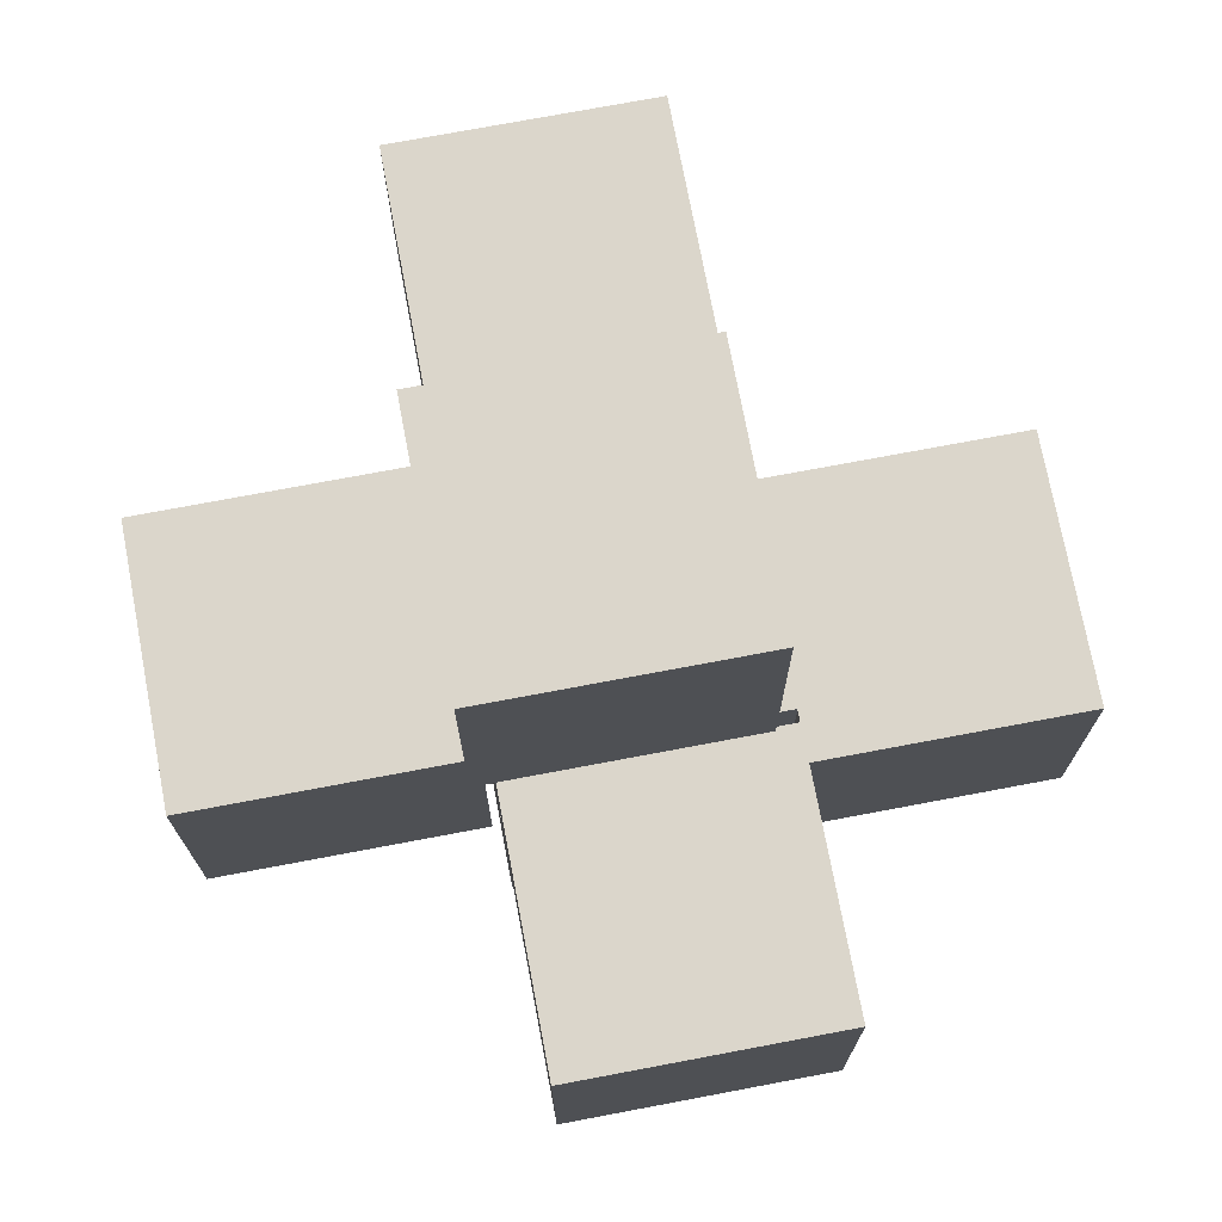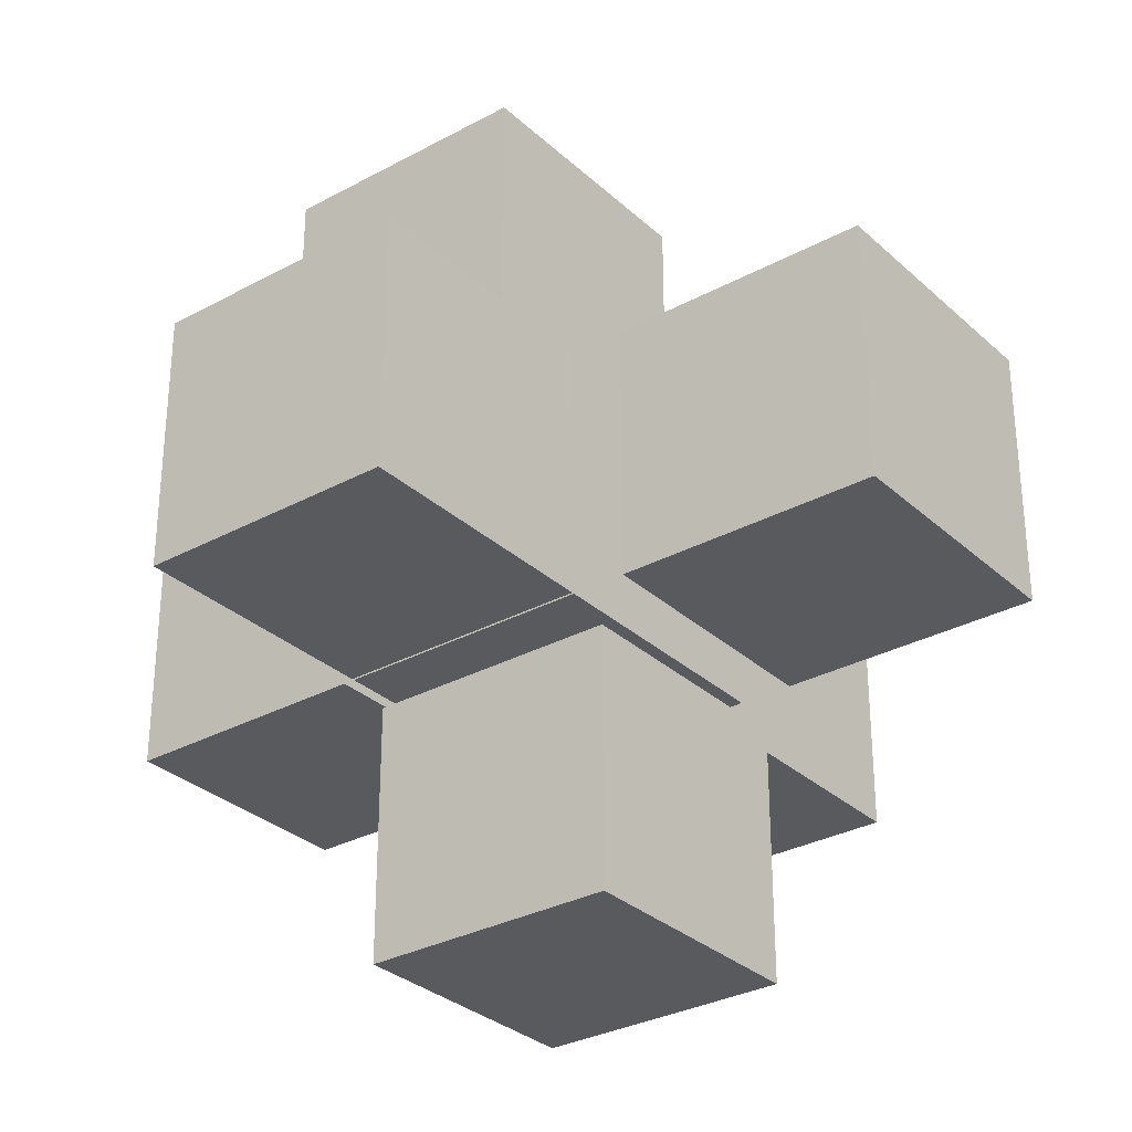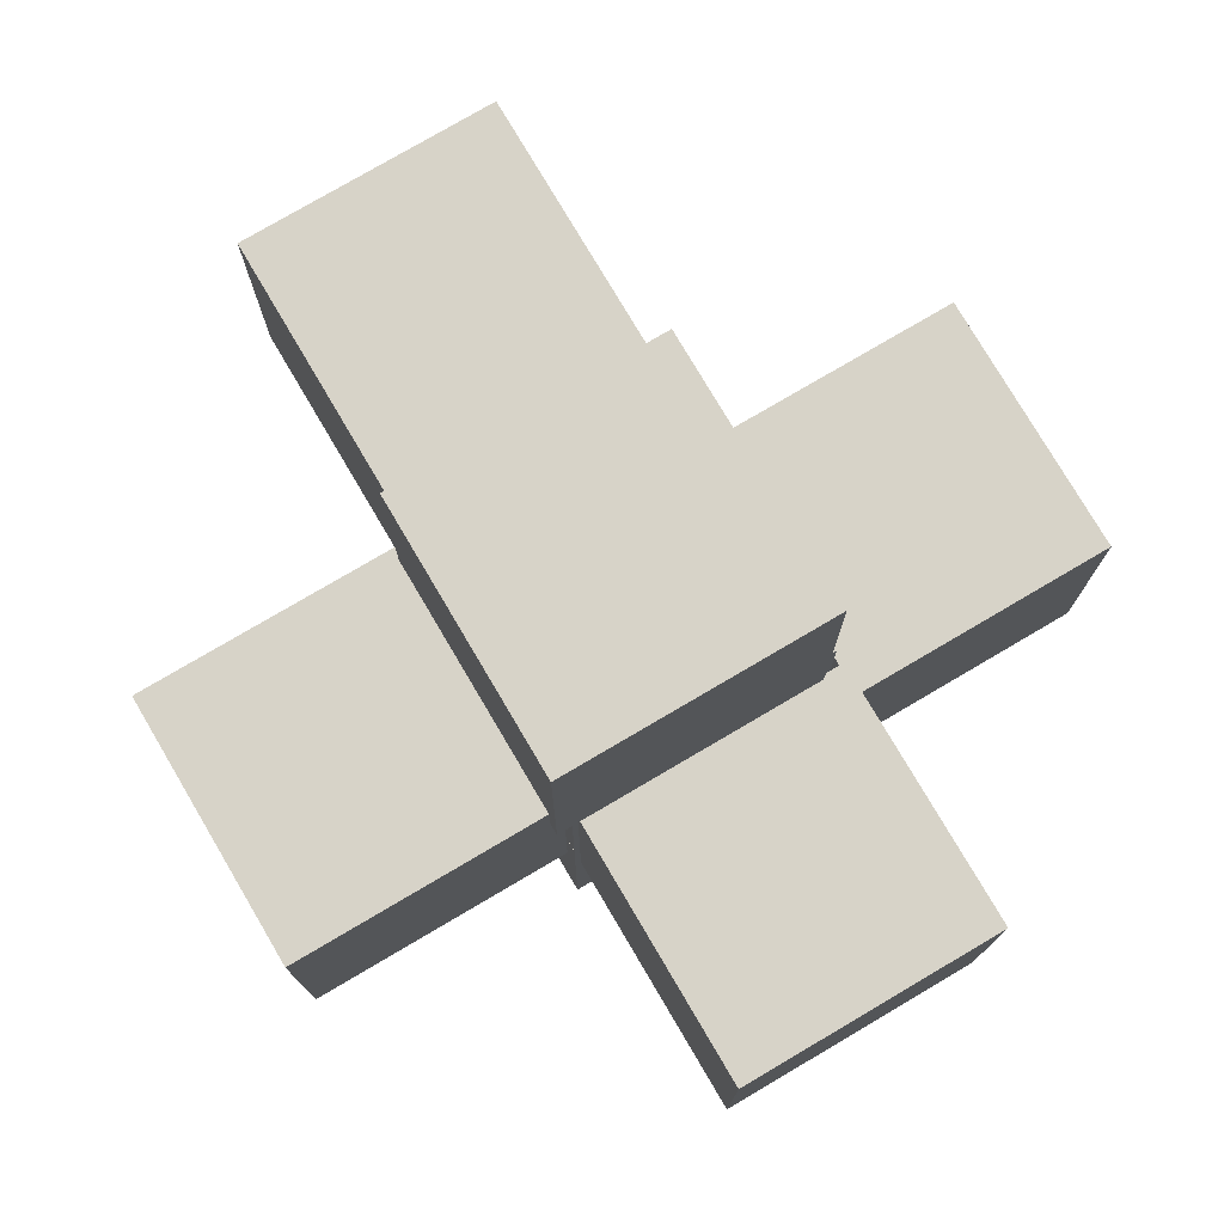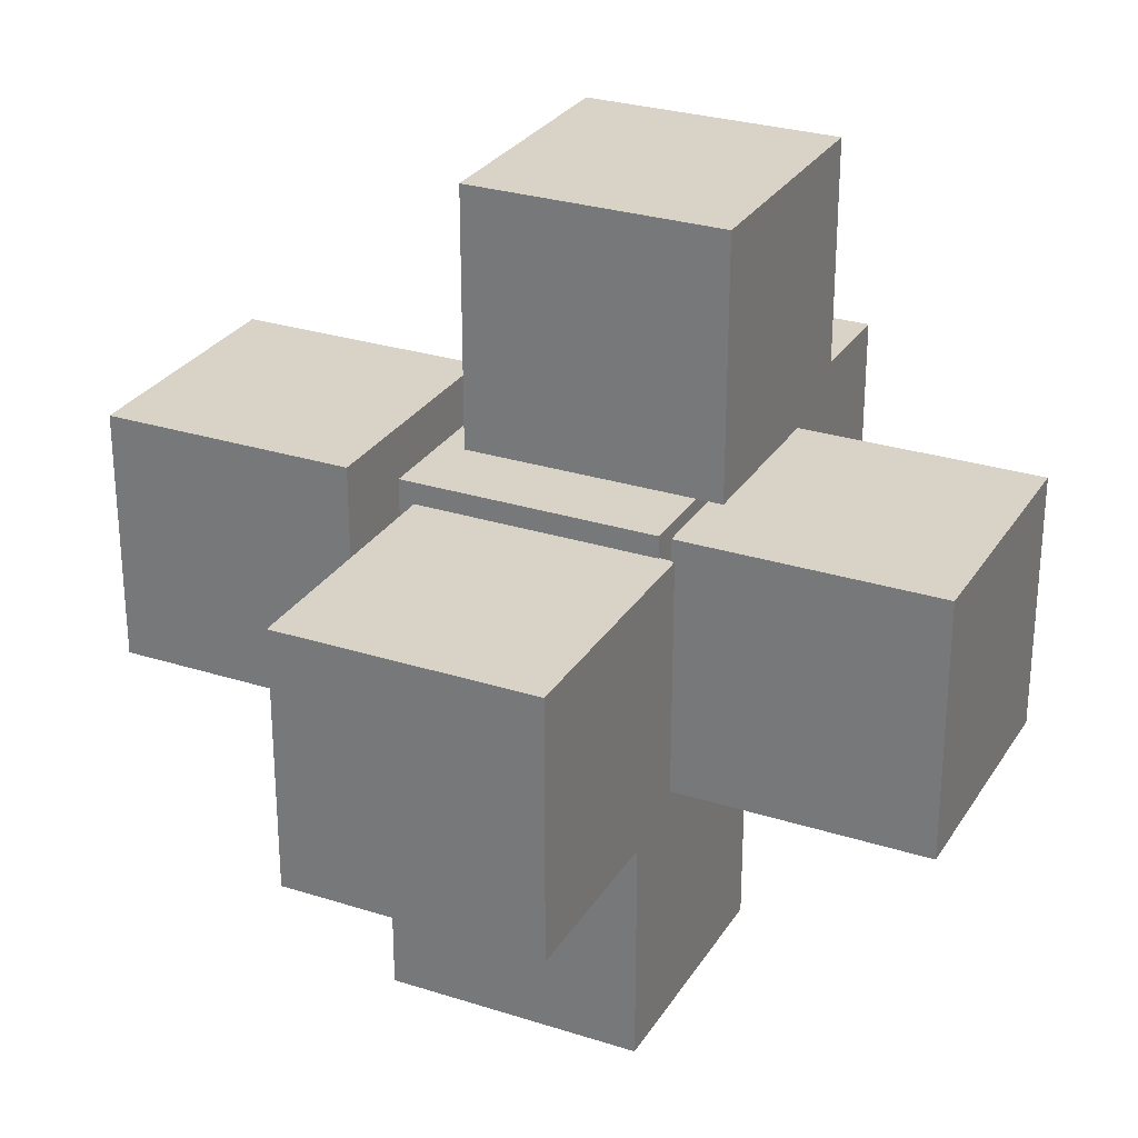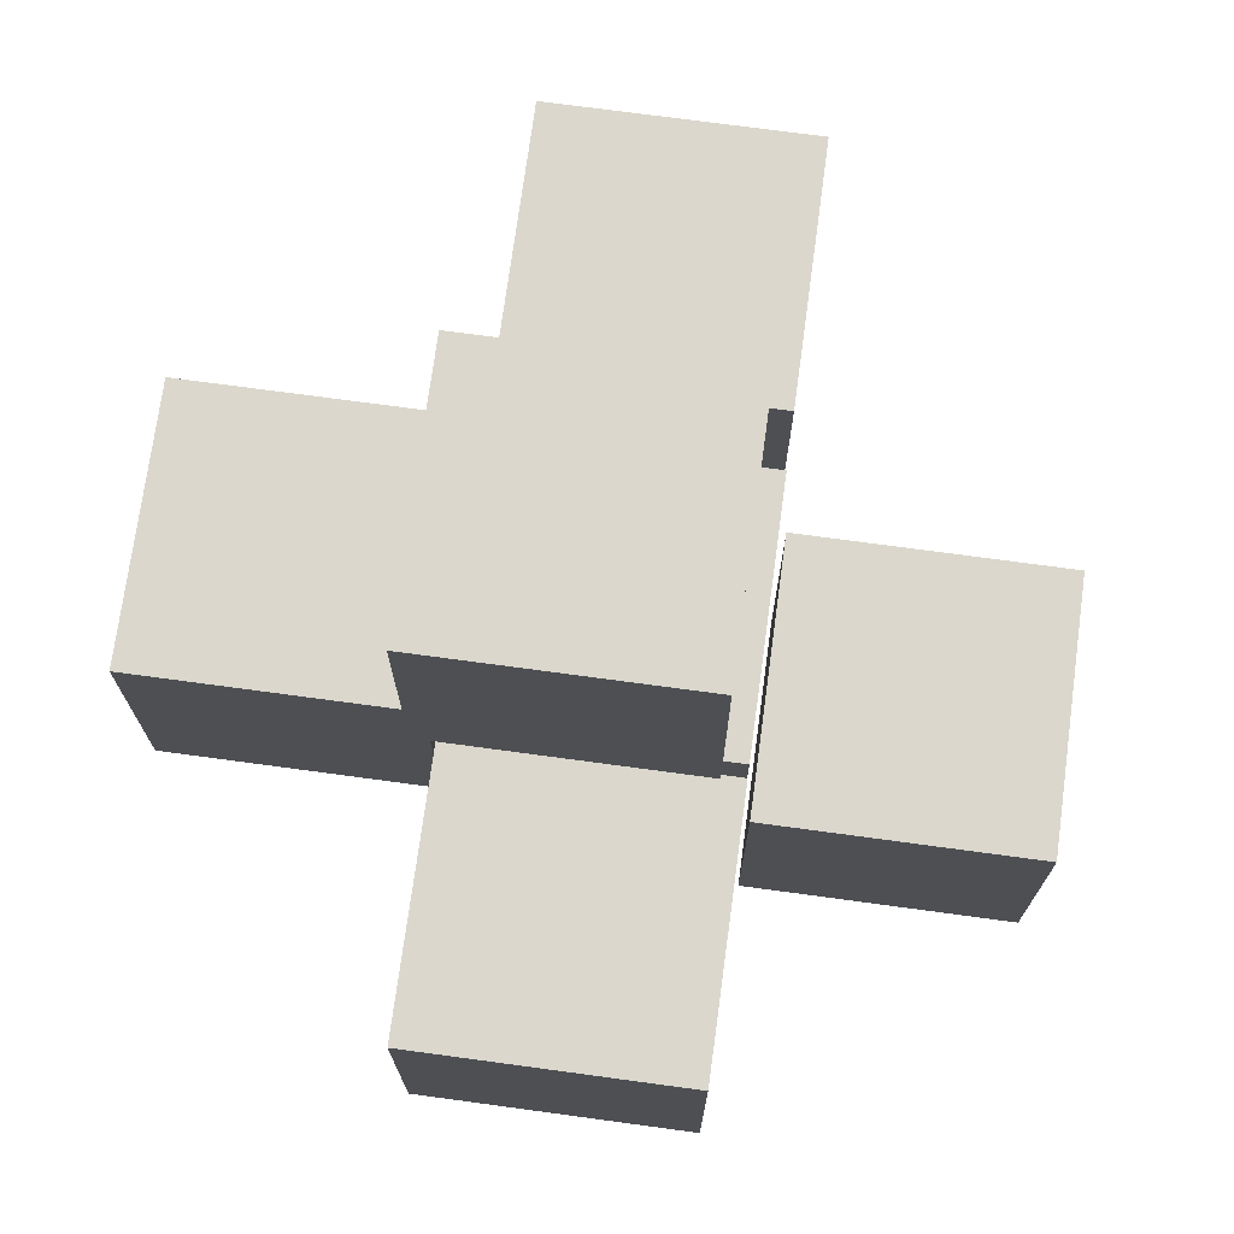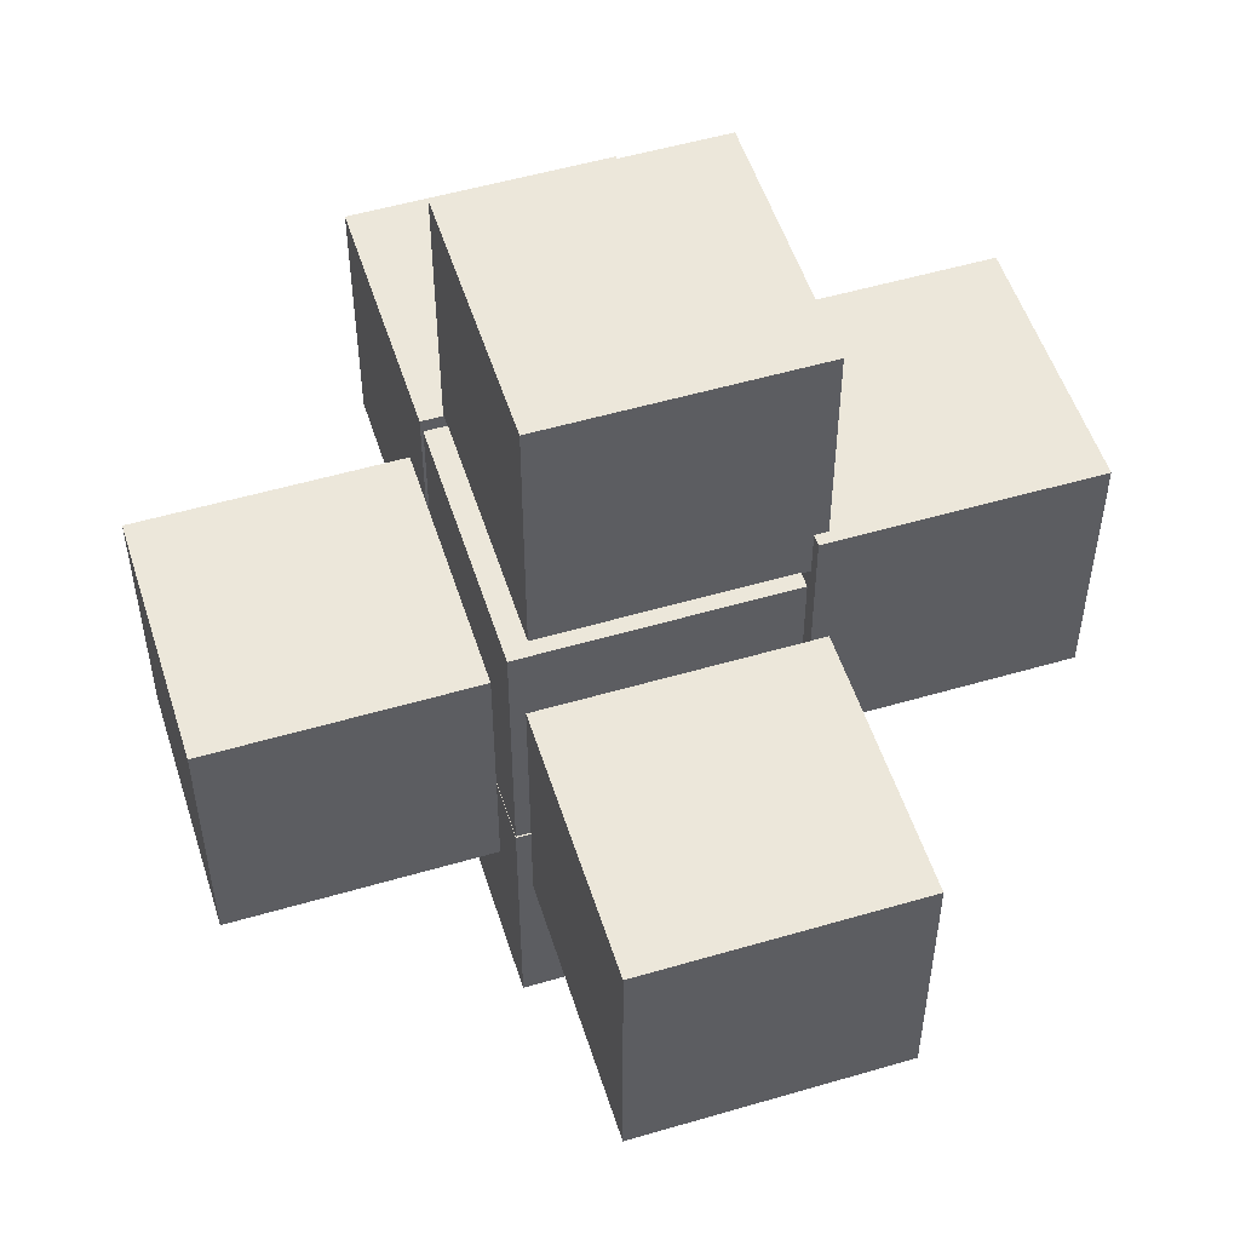
<metadata>
{"format":"obj","ext":"obj","renderer":"f3d","projection":"perspective","resolution":1024,"background":"white","views":[{"elev":73.6,"azim":-100.7,"up":"+Y"},{"elev":-30.9,"azim":37.9,"up":"+Z"},{"elev":77.1,"azim":-120.5,"up":"+Y"},{"elev":28.1,"azim":-154.2,"up":"+Z"},{"elev":73.1,"azim":-82.3,"up":"+Y"},{"elev":52.8,"azim":72.5,"up":"+Y"}]}
</metadata>
<code>
o Cube.003
v 1.129 1.515 -1.145
v 1.129 1.515 0.8546
v -0.8713 1.515 0.8546
v -0.8713 1.515 -1.145
v 1.129 3.515 -1.145
v 1.129 3.515 0.8546
v -0.8713 3.515 0.8546
v -0.8713 3.515 -1.145
g Cube.003_Cube.003_Material
f 2 3 4
f 8 7 6
f 1 5 6
f 2 6 7
f 7 8 4
f 1 4 8
f 1 2 4
f 5 8 6
f 2 1 6
f 3 2 7
f 3 7 4
f 5 1 8
o Cube.002
v 1.247 -0.476 -0.9753
v 1.247 -0.476 1.025
v -0.7532 -0.476 1.025
v -0.7532 -0.476 -0.9753
v 1.247 1.524 -0.9753
v 1.247 1.524 1.025
v -0.7532 1.524 1.025
v -0.7532 1.524 -0.9753
g Cube.002_Cube.002_Material
f 10 11 12
f 16 15 14
f 9 13 14
f 10 14 15
f 15 16 12
f 9 12 16
f 9 10 12
f 13 16 14
f 10 9 14
f 11 10 15
f 11 15 12
f 13 9 16
o Cube.001
v 1.216 -0.1199 -3.044
v 1.216 -0.1199 -1.044
v -0.7841 -0.1199 -1.044
v -0.7841 -0.1199 -3.044
v 1.216 1.88 -3.044
v 1.216 1.88 -1.044
v -0.7841 1.88 -1.044
v -0.7841 1.88 -3.044
g Cube.001_Cube.001_Material
f 18 19 20
f 24 23 22
f 17 21 22
f 18 22 23
f 23 24 20
f 17 20 24
f 17 18 20
f 21 24 22
f 18 17 22
f 19 18 23
f 19 23 20
f 21 17 24
o Cube
v 1 -1 1.08
v 1 -1 3.08
v -1 -1 3.08
v -1 -1 1.08
v 1 1 1.08
v 1 1 3.08
v -1 1 3.08
v -1 1 1.08
g Cube_Cube_Material
f 26 27 28
f 32 31 30
f 29 30 26
f 26 30 31
f 31 32 28
f 25 28 32
f 25 26 28
f 29 32 30
f 25 29 26
f 27 26 31
f 27 31 28
f 29 25 32
o Cube.004
v 3.664 -0.476 -0.9753
v 3.664 -0.476 1.025
v 1.664 -0.476 1.025
v 1.664 -0.476 -0.9753
v 3.664 1.524 -0.9753
v 3.664 1.524 1.025
v 1.664 1.524 1.025
v 1.664 1.524 -0.9753
g Cube.004_Cube.004_Material.001
f 34 35 36
f 40 39 38
f 33 37 38
f 34 38 39
f 39 40 36
f 33 36 40
f 33 34 36
f 37 40 38
f 34 33 38
f 35 34 39
f 35 39 36
f 37 33 40
o Cube.005
v -0.8436 -0.476 -0.9753
v -0.8436 -0.476 1.025
v -2.844 -0.476 1.025
v -2.844 -0.476 -0.9753
v -0.8436 1.524 -0.9753
v -0.8436 1.524 1.025
v -2.844 1.524 1.025
v -2.844 1.524 -0.9753
g Cube.005_Cube.005_Material.002
f 42 43 44
f 45 48 47
f 41 45 46
f 42 46 47
f 47 48 44
f 41 44 48
f 41 42 44
f 46 45 47
f 42 41 46
f 43 42 47
f 43 47 44
f 45 41 48
o Cube.006
v 1.247 -2.494 -0.9753
v 1.247 -2.494 1.025
v -0.7532 -2.494 1.025
v -0.7532 -2.494 -0.9753
v 1.247 -0.4939 -0.9753
v 1.247 -0.4939 1.025
v -0.7532 -0.4939 1.025
v -0.7532 -0.4939 -0.9753
g Cube.006_Cube.006_Material.003
f 50 51 52
f 56 55 54
f 49 53 54
f 50 54 55
f 55 56 52
f 49 52 56
f 49 50 52
f 53 56 54
f 50 49 54
f 51 50 55
f 51 55 52
f 53 49 56

</code>
